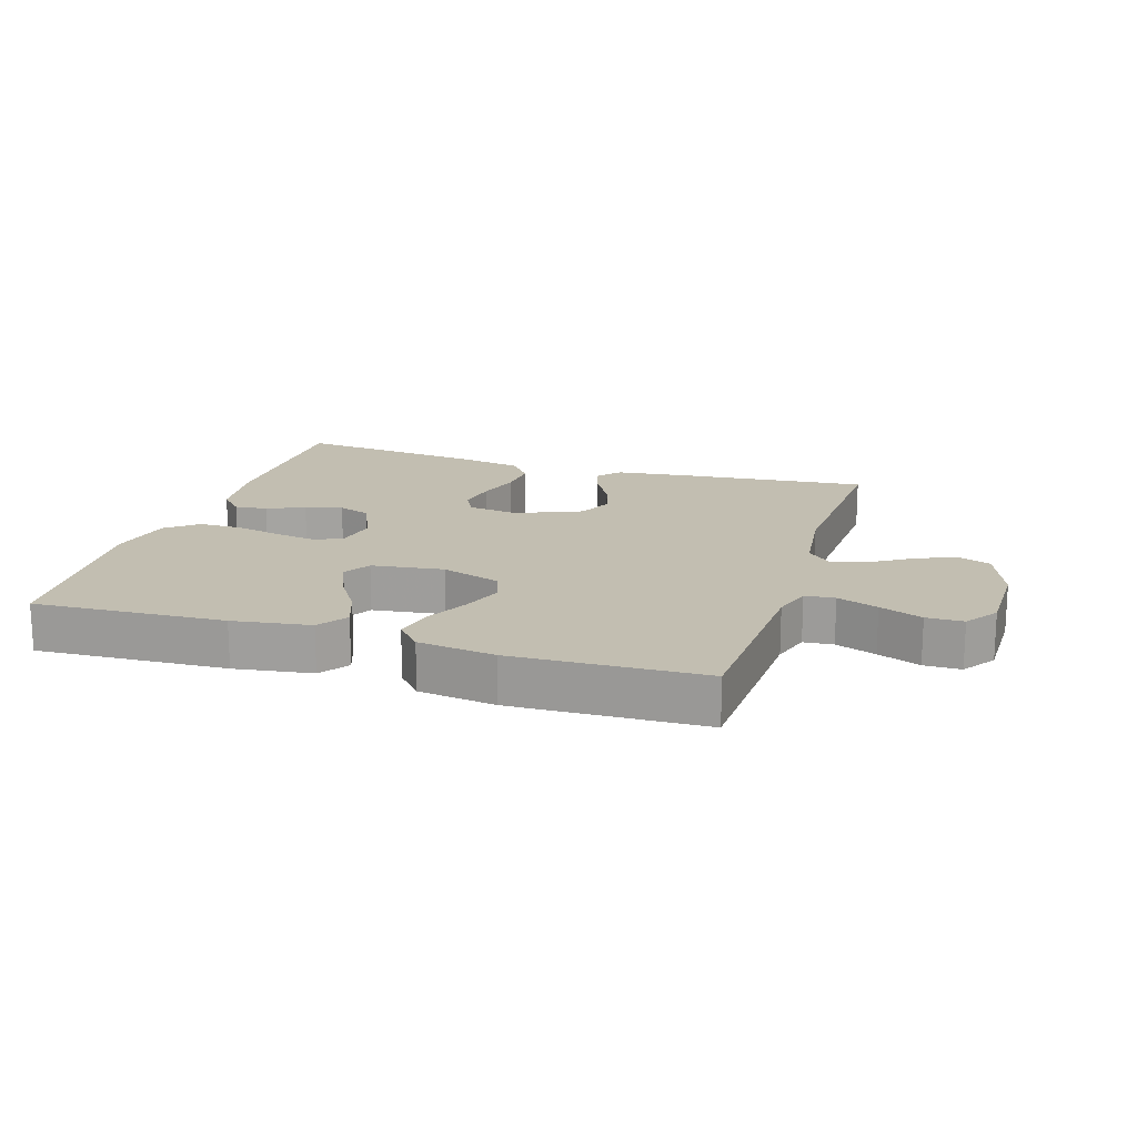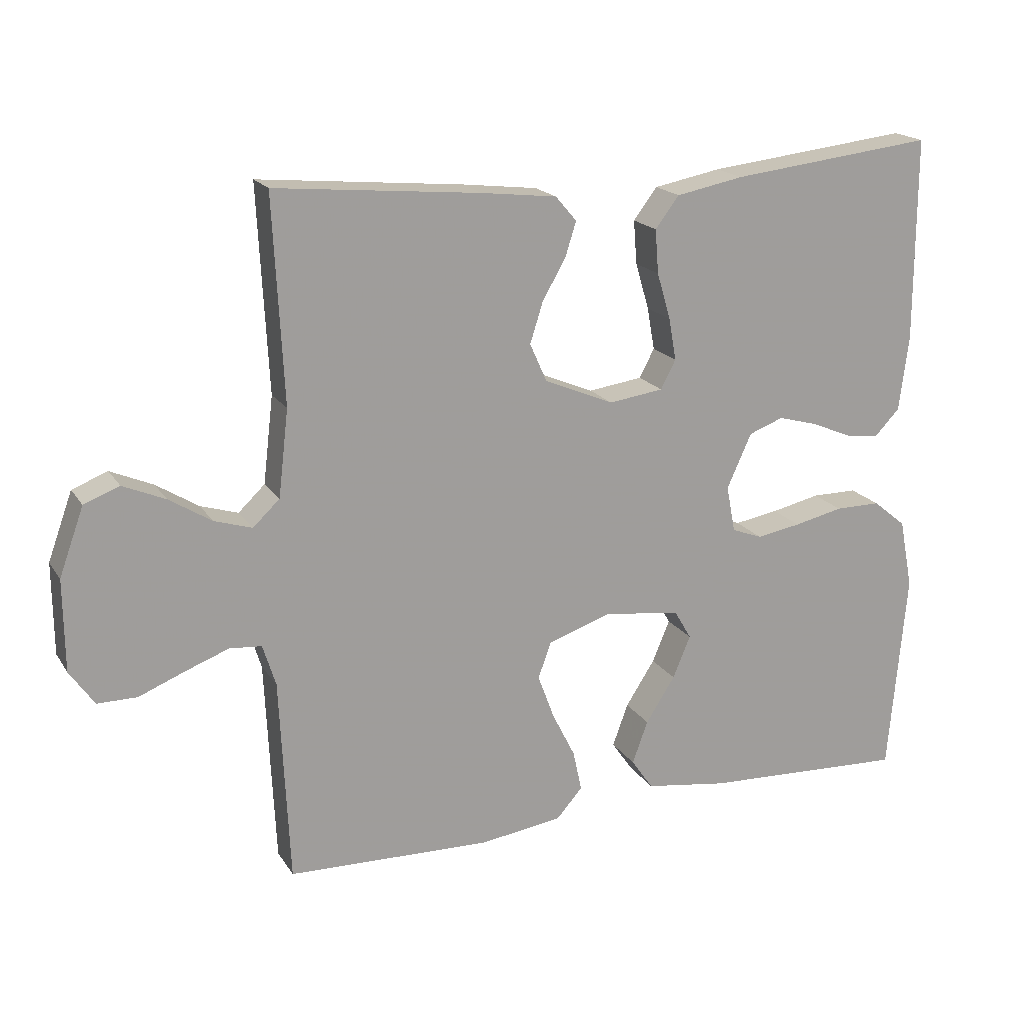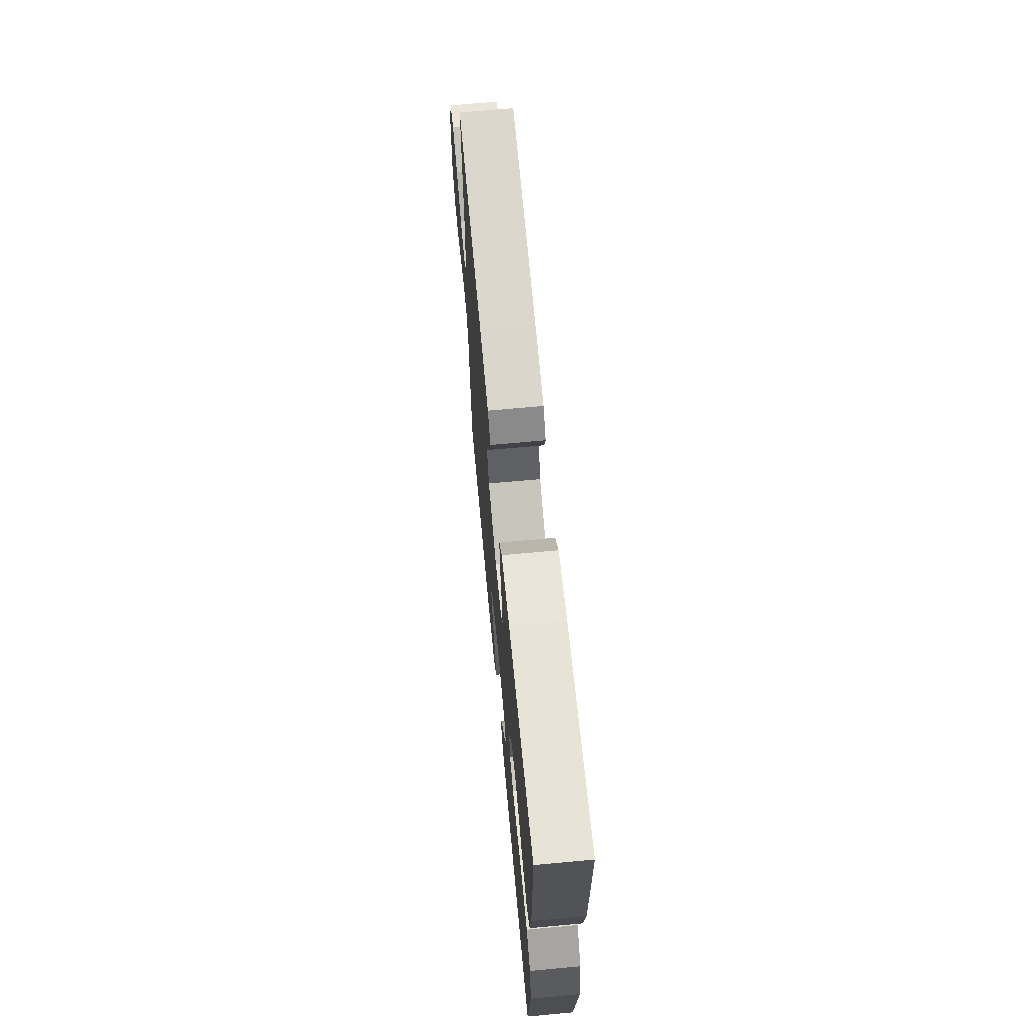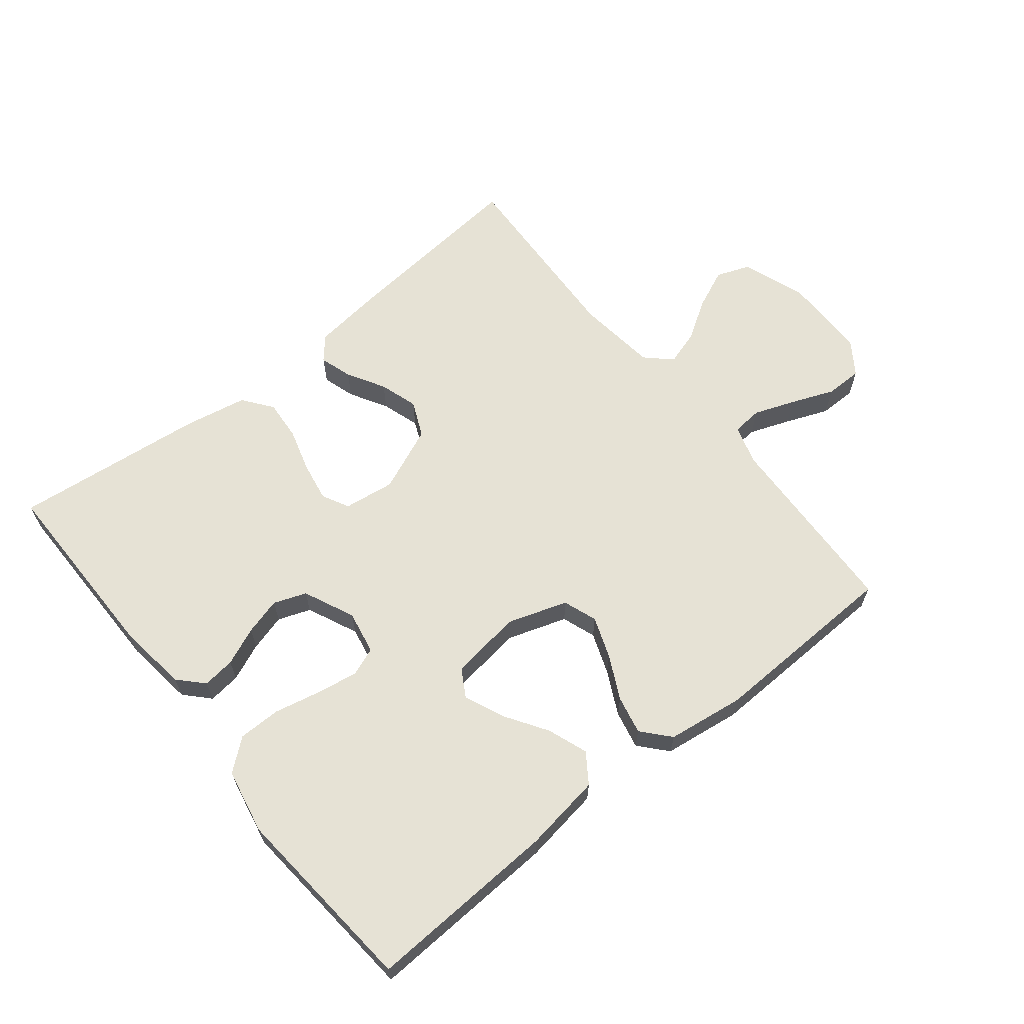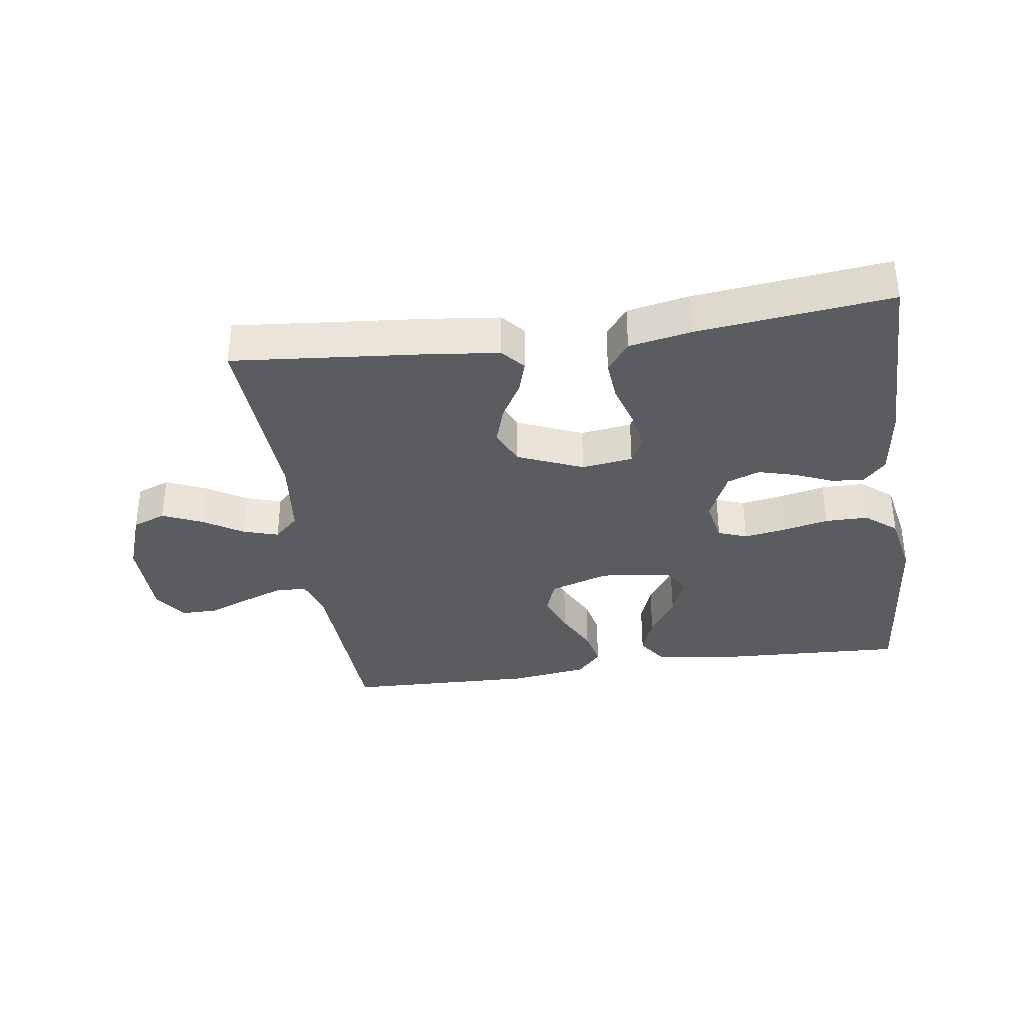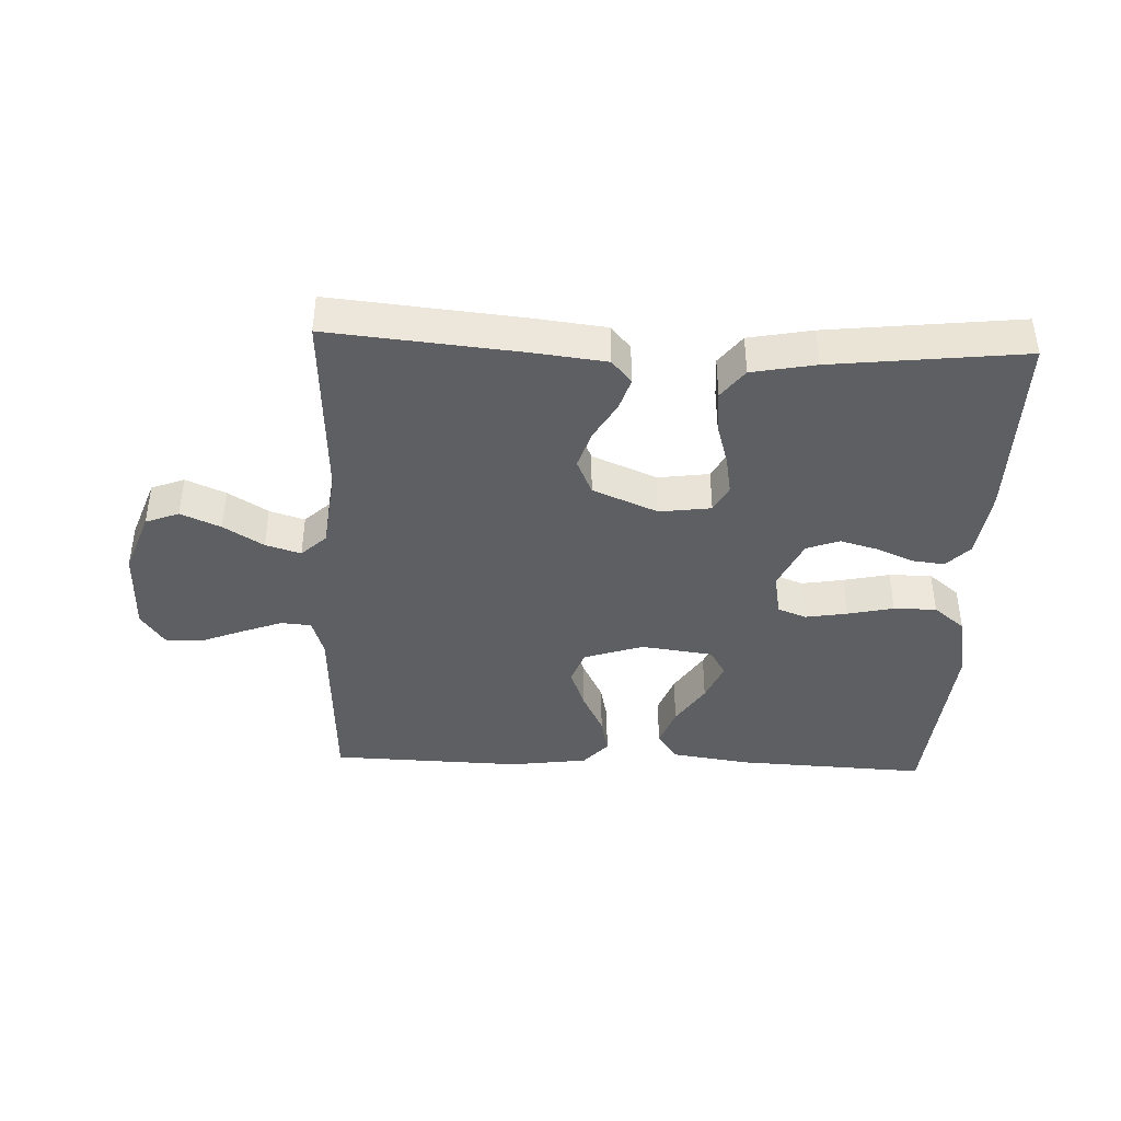
<metadata>
{"format":"obj","ext":"obj","renderer":"f3d","projection":"perspective","resolution":1024,"background":"white","views":[{"elev":17.1,"azim":-162.6,"up":"+Y"},{"elev":18.6,"azim":-23.0,"up":"+Z"},{"elev":67.6,"azim":84.7,"up":"+Z"},{"elev":63.9,"azim":141.1,"up":"+Y"},{"elev":-35.0,"azim":8.3,"up":"+Y"},{"elev":-40.8,"azim":-2.4,"up":"+Y"}]}
</metadata>
<code>
v 0.5 0.07 -0.5
v 0.2 0.07 -0.486
v 0.078 0.07 -0.468
v 0.046 0.07 -0.422
v 0.069 0.07 -0.359
v 0.112 0.07 -0.292
v 0.138 0.07 -0.23
v 0.113 0.07 -0.187
v 0 0.07 -0.172
v -0.093 0.07 -0.203
v -0.112 0.07 -0.256
v -0.088 0.07 -0.321
v -0.054 0.07 -0.389
v -0.041 0.07 -0.449
v -0.079 0.07 -0.492
v -0.2 0.07 -0.509
v -0.5 0.07 -0.5
v -0.514 0.07 -0.2
v -0.533 0.07 -0.139
v -0.58 0.07 -0.135
v -0.644 0.07 -0.159
v -0.711 0.07 -0.186
v -0.769 0.07 -0.186
v -0.805 0.07 -0.134
v -0.806 0.07 0
v -0.77 0.07 0.099
v -0.718 0.07 0.119
v -0.656 0.07 0.092
v -0.594 0.07 0.053
v -0.539 0.07 0.036
v -0.5 0.07 0.073
v -0.485 0.07 0.2
v -0.5 0.07 0.5
v -0.2 0.07 0.472
v -0.089 0.07 0.459
v -0.058 0.07 0.423
v -0.074 0.07 0.372
v -0.108 0.07 0.313
v -0.127 0.07 0.253
v -0.102 0.07 0.197
v 0 0.07 0.154
v 0.08 0.07 0.165
v 0.102 0.07 0.207
v 0.091 0.07 0.269
v 0.071 0.07 0.337
v 0.066 0.07 0.401
v 0.101 0.07 0.447
v 0.2 0.07 0.466
v 0.5 0.07 0.5
v 0.5 0.07 0.2
v 0.486 0.07 0.09
v 0.45 0.07 0.052
v 0.399 0.07 0.058
v 0.34 0.07 0.083
v 0.282 0.07 0.099
v 0.231 0.07 0.08
v 0.195 0.07 0
v 0.208 0.07 -0.068
v 0.253 0.07 -0.085
v 0.318 0.07 -0.074
v 0.39 0.07 -0.058
v 0.457 0.07 -0.058
v 0.506 0.07 -0.098
v 0.526 0.07 -0.2
v 0.5 0 -0.5
v 0.2 0 -0.486
v 0.078 0 -0.468
v 0.046 0 -0.422
v 0.069 0 -0.359
v 0.112 0 -0.292
v 0.138 0 -0.23
v 0.113 0 -0.187
v 0 0 -0.172
v -0.093 0 -0.203
v -0.112 0 -0.256
v -0.088 0 -0.321
v -0.054 0 -0.389
v -0.041 0 -0.449
v -0.079 0 -0.492
v -0.2 0 -0.509
v -0.5 0 -0.5
v -0.514 0 -0.2
v -0.533 0 -0.139
v -0.58 0 -0.135
v -0.644 0 -0.159
v -0.711 0 -0.186
v -0.769 0 -0.186
v -0.805 0 -0.134
v -0.806 0 0
v -0.77 0 0.099
v -0.718 0 0.119
v -0.656 0 0.092
v -0.594 0 0.053
v -0.539 0 0.036
v -0.5 0 0.073
v -0.485 0 0.2
v -0.5 0 0.5
v -0.2 0 0.472
v -0.089 0 0.459
v -0.058 0 0.423
v -0.074 0 0.372
v -0.108 0 0.313
v -0.127 0 0.253
v -0.102 0 0.197
v 0 0 0.154
v 0.08 0 0.165
v 0.102 0 0.207
v 0.091 0 0.269
v 0.071 0 0.337
v 0.066 0 0.401
v 0.101 0 0.447
v 0.2 0 0.466
v 0.5 0 0.5
v 0.5 0 0.2
v 0.486 0 0.09
v 0.45 0 0.052
v 0.399 0 0.058
v 0.34 0 0.083
v 0.282 0 0.099
v 0.231 0 0.08
v 0.195 0 0
v 0.208 0 -0.068
v 0.253 0 -0.085
v 0.318 0 -0.074
v 0.39 0 -0.058
v 0.457 0 -0.058
v 0.506 0 -0.098
v 0.526 0 -0.2
f 60 61 62 63
f 59 60 63 64
f 58 59 64 1
f 51 52 53 54
f 51 54 55
f 50 51 55
f 49 50 55 56
f 47 48 49 56
f 44 45 46 47
f 43 44 47 56
f 35 36 37 38
f 35 38 39
f 32 33 34 35
f 31 32 35 39
f 30 31 39 40
f 26 27 28 29
f 26 29 30
f 25 26 30
f 24 25 30
f 21 22 23 24
f 20 21 24 30
f 19 20 30 40
f 15 16 17 18
f 12 13 14 15
f 11 12 15 18
f 10 11 18 19
f 3 4 5 6
f 3 6 7
f 58 1 2 3
f 58 3 7
f 57 58 7 8
f 42 43 56 57
f 41 42 57 8
f 40 41 8 9
f 9 10 19 40
f 127 126 125 124
f 128 127 124 123
f 65 128 123 122
f 118 117 116 115
f 119 118 115
f 119 115 114
f 120 119 114 113
f 120 113 112 111
f 111 110 109 108
f 120 111 108 107
f 102 101 100 99
f 103 102 99
f 99 98 97 96
f 103 99 96 95
f 104 103 95 94
f 93 92 91 90
f 94 93 90
f 94 90 89
f 94 89 88
f 88 87 86 85
f 94 88 85 84
f 104 94 84 83
f 82 81 80 79
f 79 78 77 76
f 82 79 76 75
f 83 82 75 74
f 70 69 68 67
f 71 70 67
f 67 66 65 122
f 71 67 122
f 72 71 122 121
f 121 120 107 106
f 72 121 106 105
f 73 72 105 104
f 104 83 74 73
f 1 65 66 2
f 2 66 67 3
f 3 67 68 4
f 4 68 69 5
f 5 69 70 6
f 6 70 71 7
f 7 71 72 8
f 8 72 73 9
f 9 73 74 10
f 10 74 75 11
f 11 75 76 12
f 12 76 77 13
f 13 77 78 14
f 14 78 79 15
f 15 79 80 16
f 16 80 81 17
f 17 81 82 18
f 18 82 83 19
f 19 83 84 20
f 20 84 85 21
f 21 85 86 22
f 22 86 87 23
f 23 87 88 24
f 24 88 89 25
f 25 89 90 26
f 26 90 91 27
f 27 91 92 28
f 28 92 93 29
f 29 93 94 30
f 30 94 95 31
f 31 95 96 32
f 32 96 97 33
f 33 97 98 34
f 34 98 99 35
f 35 99 100 36
f 36 100 101 37
f 37 101 102 38
f 38 102 103 39
f 39 103 104 40
f 40 104 105 41
f 41 105 106 42
f 42 106 107 43
f 43 107 108 44
f 44 108 109 45
f 45 109 110 46
f 46 110 111 47
f 47 111 112 48
f 48 112 113 49
f 49 113 114 50
f 50 114 115 51
f 51 115 116 52
f 52 116 117 53
f 53 117 118 54
f 54 118 119 55
f 55 119 120 56
f 56 120 121 57
f 57 121 122 58
f 58 122 123 59
f 59 123 124 60
f 60 124 125 61
f 61 125 126 62
f 62 126 127 63
f 63 127 128 64
f 64 128 65 1

</code>
